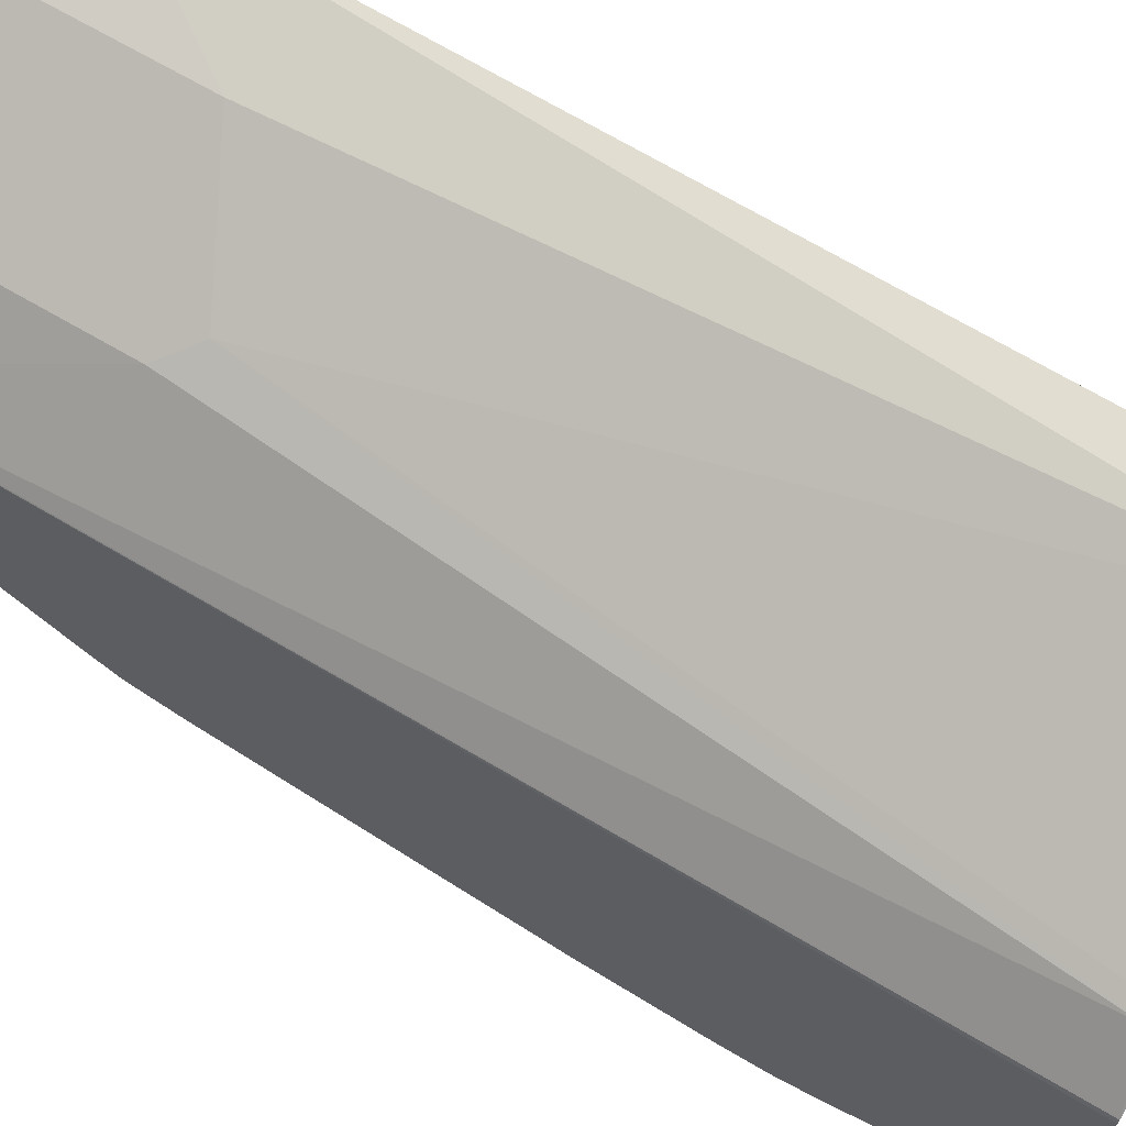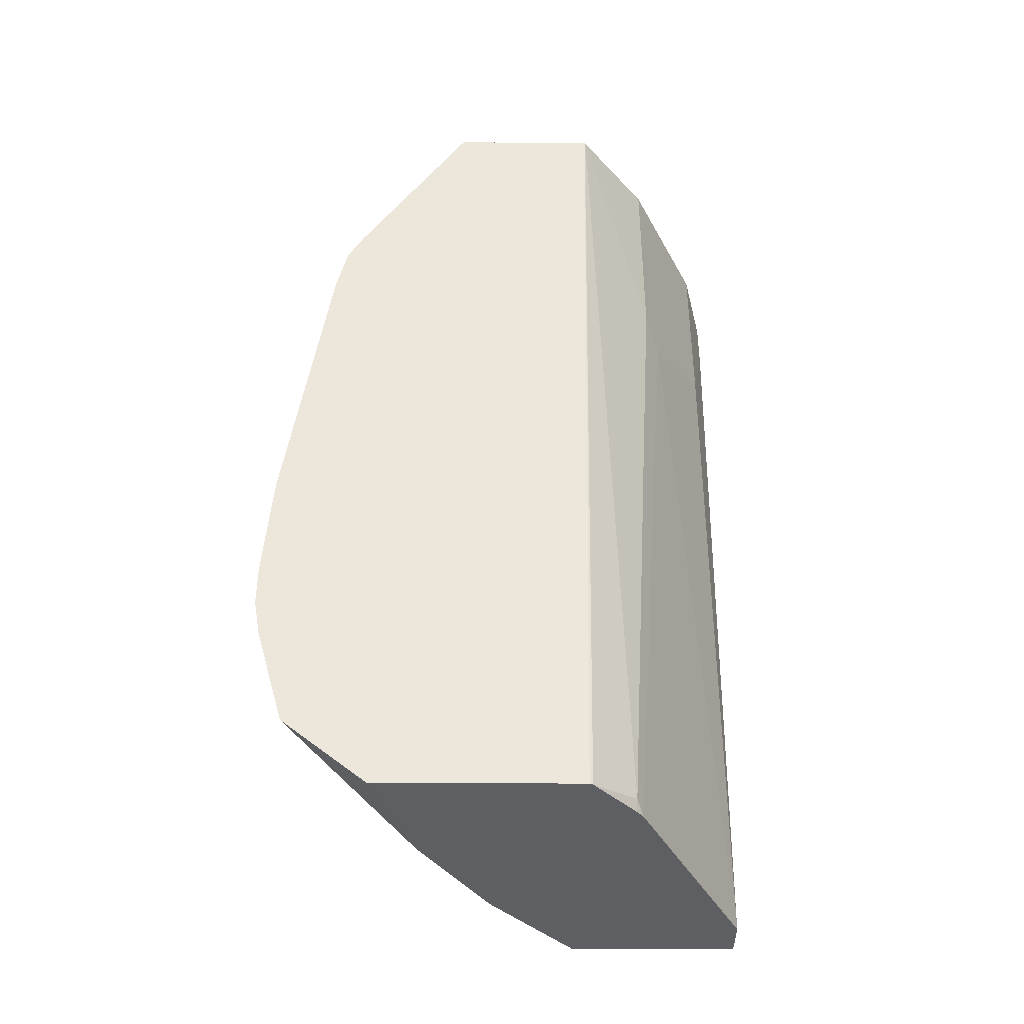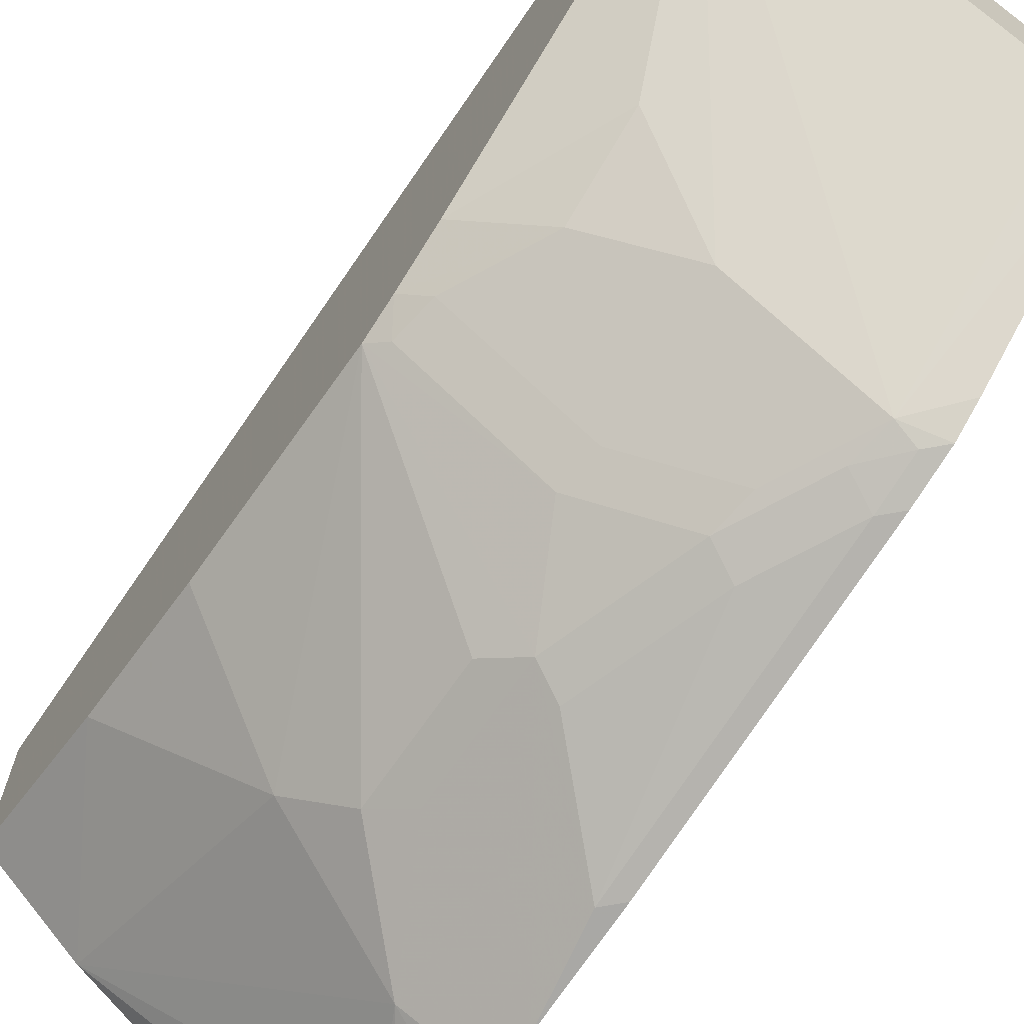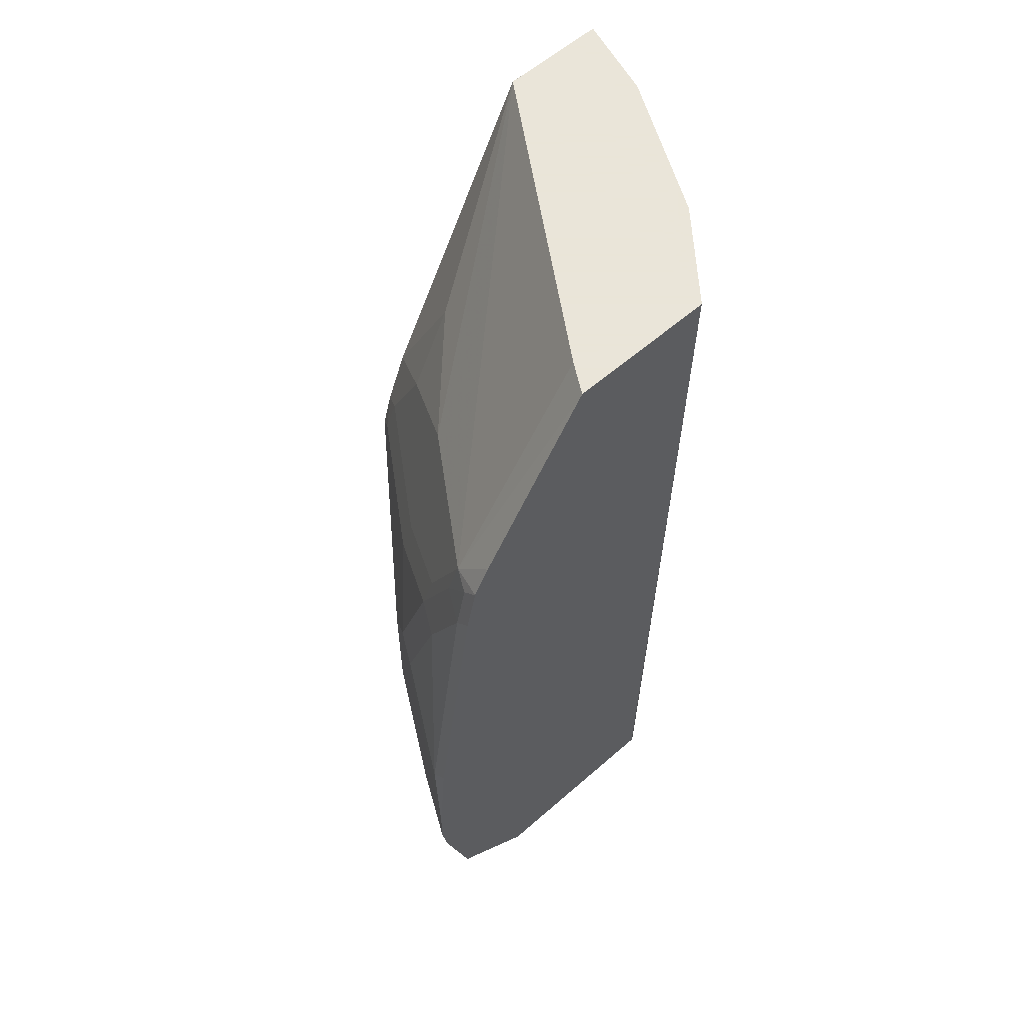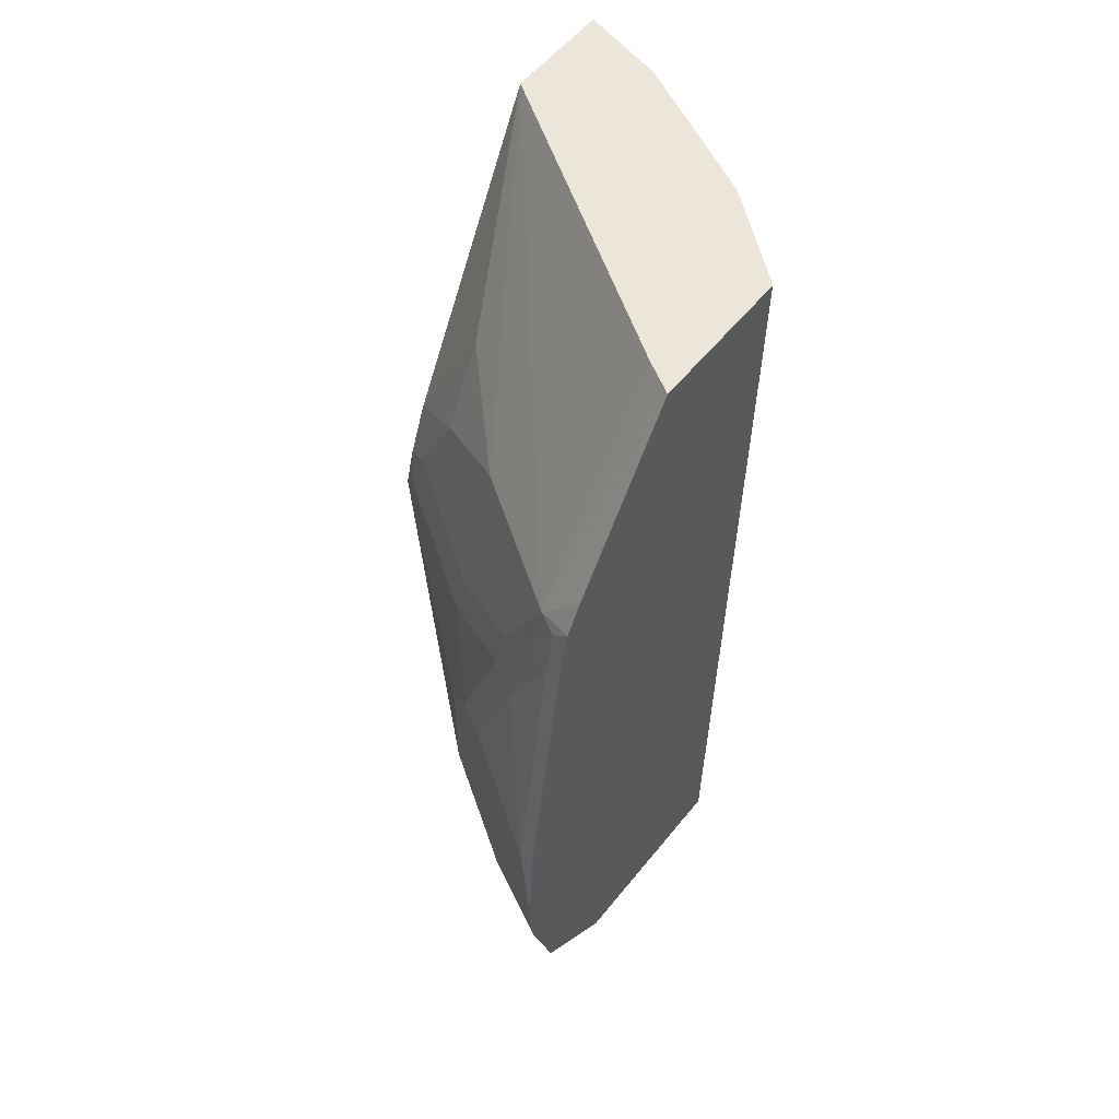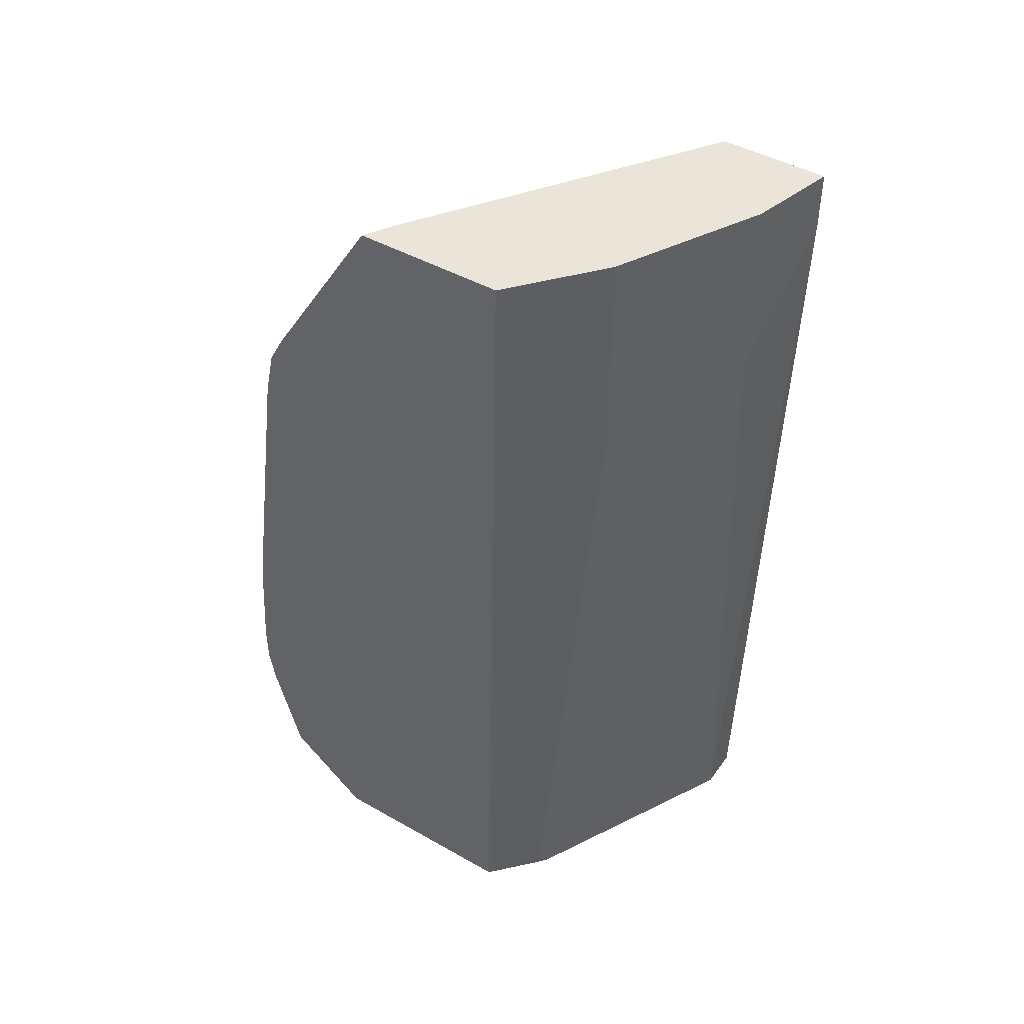
<metadata>
{"format":"obj","ext":"obj","renderer":"f3d","projection":"perspective","resolution":1024,"background":"white","views":[{"elev":68.2,"azim":120.5,"up":"+Y"},{"elev":-40.4,"azim":89.5,"up":"+Z"},{"elev":-69.4,"azim":-34.5,"up":"+Y"},{"elev":58.6,"azim":48.0,"up":"+Z"},{"elev":56.2,"azim":38.3,"up":"+Z"},{"elev":44.9,"azim":123.4,"up":"+Z"}]}
</metadata>
<code>
v 0.3893 0.2144 -0.352
v 0.3356 0.2413 -0.3566
v 0.3893 0.2191 -0.3788
v 0.3893 0.2144 -0.3205
v 0.3356 0.2413 -0.2622
v 0.2937 0.2622 -0.2727
v 0.2727 0.2727 -0.2937
v 0.2413 0.3042 -0.3251
v 0.2255 0.3828 -0.5015
v 0.3671 0.2413 -0.4195
v 0.3619 0.236 -0.3933
v 0.3893 0.2401 -0.4522
v 0.3893 0.2203 -0.24
v 0.3776 0.2203 -0.2517
v 0.2937 0.2622 -0.1783
v 0.2727 0.2727 -0.1992
v 0.1573 0.3619 -0.126
v 0.1573 0.3777 -0.2832
v 0.1573 0.4012 -0.3854
v 0.1573 0.4444 -0.5015
v 0.3026 0.3321 -0.5015
v 0.3893 0.301 -0.5015
v 0.3893 0.2518 -0.01983
v 0.3147 0.2518 -0.1888
v 0.3776 0.2518 -0.03147
v 0.3461 0.2518 -0.09446
v 0.3252 0.2622 -0.08392
v 0.2622 0.2937 -0.1154
v 0.1678 0.3567 -0.1154
v 0.1573 0.3698 -0.09844
v 0.1573 0.5664 -0.5015
v 0.3893 0.4486 -0.5015
v 0.3893 0.2567 0.002411
v 0.3776 0.2596 0.003915
v 0.3566 0.2622 -0.021
v 0.3304 0.2675 -0.05508
v 0.2675 0.299 -0.08654
v 0.1731 0.3619 -0.08654
v 0.2045 0.3619 -0.02362
v 0.1574 0.3855 -0.05901
v 0.1573 0.3855 -0.05907
v 0.1888 0.5664 -0.5015
v 0.1573 0.5822 0.1258
v 0.3881 0.451 -0.5015
v 0.3893 0.4621 0.1666
v 0.3893 0.2596 0.01556
v 0.3619 0.2675 0.007839
v 0.2989 0.299 -0.02362
v 0.2675 0.3304 0.007839
v 0.2045 0.3934 0.0393
v 0.1573 0.5035 0.1666
v 0.2222 0.5497 -0.5015
v 0.2203 0.5664 0.03145
v 0.3042 0.5244 -0.01054
v 0.1573 0.5822 0.1666
v 0.3543 0.4819 -0.5015
v 0.3566 0.4825 -0.493
v 0.3887 0.4627 0.1666
v 0.3893 0.3543 0.1666
v 0.3893 0.2716 0.03727
v 0.3671 0.3671 0.1666
v 0.1574 0.5035 0.1666
v 0.1573 0.5555 0.1666
v 0.2537 0.534 -0.5015
v 0.2203 0.5664 0.1666
v 0.2622 0.5454 0.04192
v 0.3252 0.514 0.01046
v 0.3481 0.4867 -0.5015
v 0.3356 0.493 -0.5015
v 0.3252 0.514 0.1666
v 0.2622 0.5454 0.1666
f 34 47 35
f 36 47 48
f 36 48 38
f 36 38 37
f 38 48 39
f 39 48 47
f 39 47 49
f 40 50 51
f 39 50 40
f 40 51 41
f 42 43 53
f 42 53 54
f 42 54 52
f 39 49 50
f 34 46 47
f 25 34 35
f 32 44 45
f 43 55 65
f 25 35 27
f 25 27 26
f 27 35 47
f 27 47 36
f 27 36 37
f 33 46 34
f 27 37 28
f 28 38 29
f 29 38 30
f 30 38 39
f 30 39 40
f 30 40 41
f 31 43 42
f 28 37 38
f 43 65 53
f 47 51 49
f 44 57 58
f 66 70 67
f 66 71 70
f 58 67 70
f 57 67 58
f 56 68 57
f 54 69 64
f 54 68 69
f 54 57 68
f 54 67 57
f 53 67 54
f 53 66 67
f 53 71 66
f 53 65 71
f 52 54 64
f 51 62 63
f 51 61 62
f 49 51 50
f 44 58 45
f 45 58 70
f 45 70 71
f 45 71 65
f 45 65 55
f 45 55 63
f 44 56 57
f 45 63 62
f 45 61 59
f 46 60 47
f 47 60 59
f 47 59 61
f 47 61 51
f 25 33 34
f 45 62 61
f 23 33 25
f 24 26 27
f 17 20 19
f 2 8 9
f 2 9 10
f 2 10 11
f 2 11 3
f 3 11 12
f 4 13 14
f 17 19 18
f 4 14 15
f 6 15 16
f 6 16 7
f 7 16 17
f 7 17 8
f 8 17 18
f 8 18 19
f 4 15 5
f 8 19 9
f 2 6 7
f 2 5 15
f 1 2 3
f 1 3 12
f 1 12 22
f 1 22 32
f 1 32 45
f 1 45 59
f 2 15 6
f 1 59 60
f 1 46 33
f 1 33 23
f 1 23 13
f 1 13 4
f 1 4 5
f 1 5 2
f 1 60 46
f 9 20 31
f 2 7 8
f 9 42 52
f 9 31 42
f 17 31 20
f 17 43 31
f 17 55 43
f 17 63 55
f 17 51 63
f 17 41 51
f 17 30 41
f 17 28 29
f 15 17 16
f 15 28 17
f 15 27 28
f 15 24 27
f 14 26 24
f 14 25 26
f 17 29 30
f 13 25 14
f 9 52 64
f 14 24 15
f 9 64 69
f 9 69 68
f 9 68 56
f 9 44 32
f 9 32 22
f 9 56 44
f 9 21 12
f 9 12 10
f 9 19 20
f 10 12 11
f 12 21 22
f 13 23 25
f 9 22 21

</code>
